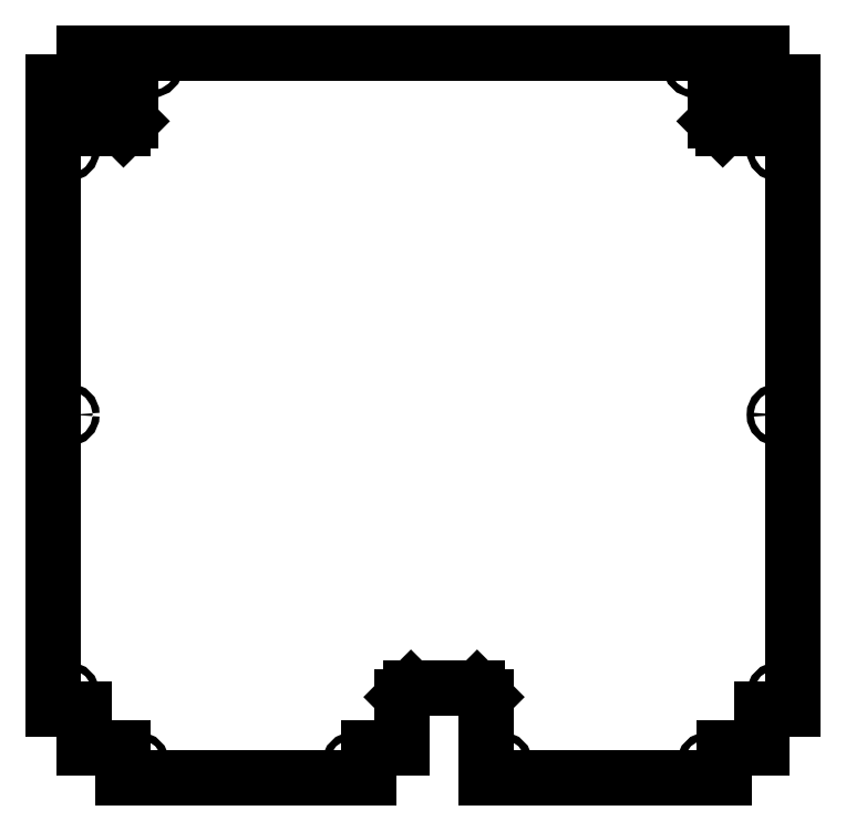
<metadata>
{"format":"dxf","ext":"dxf","renderer":"ezdxf+matplotlib","layout":"modelspace","background":"white","min_lineweight":24,"dpi":150}
</metadata>
<code>
0
SECTION
2
ENTITIES
0
CIRCLE
8
0
10
-256
20
329
30
0
40
3.3
0
CIRCLE
8
0
10
335
20
250
30
0
40
3.3
0
CIRCLE
8
0
10
-335
20
-263
30
0
40
3.3
0
CIRCLE
8
0
10
335
20
-263
30
0
40
3.3
0
CIRCLE
8
0
10
-66
20
-329
30
0
40
3.3
0
CIRCLE
8
0
10
269
20
-329
30
0
40
3.3
0
CIRCLE
8
0
10
74
20
-329
30
0
40
3.3
0
CIRCLE
8
0
10
-269
20
-329
30
0
40
3.3
0
CIRCLE
8
0
10
335
20
0
30
0
40
3.3
0
CIRCLE
8
0
10
-335
20
0
30
0
40
3.3
0
CIRCLE
8
0
10
256
20
329
30
0
40
3.3
0
CIRCLE
8
0
10
-335
20
250
30
0
40
3.3
0
LINE
8
0
10
281.2
20
323.8
30
0
11
320
21
323.8
31
0
0
LINE
8
0
10
340.2
20
275.2
30
0
11
340.2
21
314
31
0
0
LINE
8
0
10
-281.2
20
323.8
30
0
11
-320
21
323.8
31
0
0
LINE
8
0
10
-283
20
270
30
0
11
-276
21
277
31
0
0
LINE
8
0
10
-276
20
317
30
0
11
-276
21
277
31
0
0
LINE
8
0
10
276
20
277
30
0
11
283
21
270
31
0
0
LINE
8
0
10
283
20
270
30
0
11
323
21
270
31
0
0
LINE
8
0
10
-284
20
-314
30
0
11
-284
21
-343
31
0
0
LINE
8
0
10
-284
20
-343
30
0
11
-51
21
-343
31
0
0
LINE
8
0
10
-51
20
-314
30
0
11
-51
21
-343
31
0
0
LINE
8
0
10
-19.5
20
-314
30
0
11
-51
21
-314
31
0
0
LINE
8
0
10
-19.5
20
-314
30
0
11
-19.5
21
-266.5
31
0
0
LINE
8
0
10
-19.5
20
-266.5
30
0
11
-11.5
21
-258.5
31
0
0
LINE
8
0
10
-340.2
20
275.2
30
0
11
-340.2
21
314
31
0
0
LINE
8
0
10
51
20
-258.5
30
0
11
59
21
-266.5
31
0
0
LINE
8
0
10
59
20
-343
30
0
11
59
21
-266.5
31
0
0
LINE
8
0
10
59
20
-343
30
0
11
284
21
-343
31
0
0
LINE
8
0
10
284
20
-314
30
0
11
284
21
-343
31
0
0
LINE
8
0
10
320
20
-314
30
0
11
284
21
-314
31
0
0
LINE
8
0
10
320
20
-314
30
0
11
320
21
-278
31
0
0
LINE
8
0
10
320
20
-278
30
0
11
349
21
-278
31
0
0
LINE
8
0
10
349
20
-278
30
0
11
349
21
314
31
0
0
LINE
8
0
10
340.2
20
314
30
0
11
349
21
314
31
0
0
LINE
8
0
10
329.8
20
275.2
30
0
11
329.8
21
314
31
0
0
LINE
8
0
10
323
20
314
30
0
11
329.8
21
314
31
0
0
LINE
8
0
10
323
20
270
30
0
11
323
21
314
31
0
0
LINE
8
0
10
276
20
317
30
0
11
276
21
277
31
0
0
LINE
8
0
10
320
20
317
30
0
11
276
21
317
31
0
0
LINE
8
0
10
320
20
323.8
30
0
11
320
21
317
31
0
0
LINE
8
0
10
281.2
20
334.2
30
0
11
320
21
334.2
31
0
0
LINE
8
0
10
320
20
341.5
30
0
11
320
21
334.2
31
0
0
LINE
8
0
10
320
20
341.5
30
0
11
-320
21
341.5
31
0
0
LINE
8
0
10
-320
20
341.5
30
0
11
-320
21
334.2
31
0
0
LINE
8
0
10
-281.2
20
334.2
30
0
11
-320
21
334.2
31
0
0
LINE
8
0
10
-320
20
323.8
30
0
11
-320
21
317
31
0
0
LINE
8
0
10
-320
20
317
30
0
11
-276
21
317
31
0
0
LINE
8
0
10
-283
20
270
30
0
11
-323
21
270
31
0
0
LINE
8
0
10
-323
20
270
30
0
11
-323
21
314
31
0
0
LINE
8
0
10
-323
20
314
30
0
11
-329.8
21
314
31
0
0
LINE
8
0
10
-329.8
20
275.2
30
0
11
-329.8
21
314
31
0
0
LINE
8
0
10
-340.2
20
314
30
0
11
-349
21
314
31
0
0
LINE
8
0
10
-349
20
314
30
0
11
-349
21
-278
31
0
0
LINE
8
0
10
-320
20
-278
30
0
11
-349
21
-278
31
0
0
LINE
8
0
10
-320
20
-314
30
0
11
-320
21
-278
31
0
0
LINE
8
0
10
-320
20
-314
30
0
11
-284
21
-314
31
0
0
LINE
8
0
10
-11.5
20
-258.5
30
0
11
51
21
-258.5
31
0
0
ARC
8
0
10
281.2
20
329
30
0
40
5.2
50
90
51
270
0
ARC
8
0
10
335
20
275.2
30
0
40
5.2
50
180
51
0
0
ARC
8
0
10
-335
20
275.2
30
0
40
5.2
50
180
51
0
0
ARC
8
0
10
-281.2
20
329
30
0
40
5.2
50
270
51
90
0
ENDSEC
0
EOF

</code>
